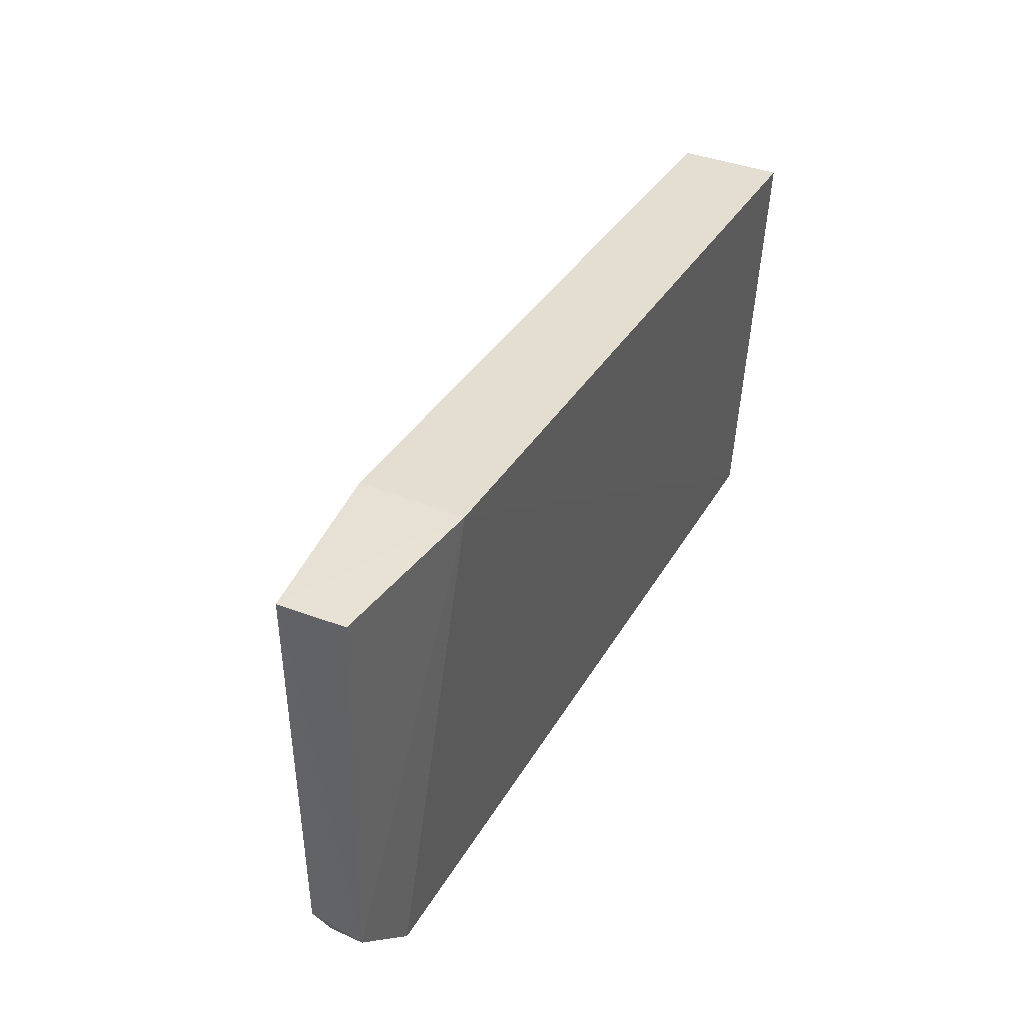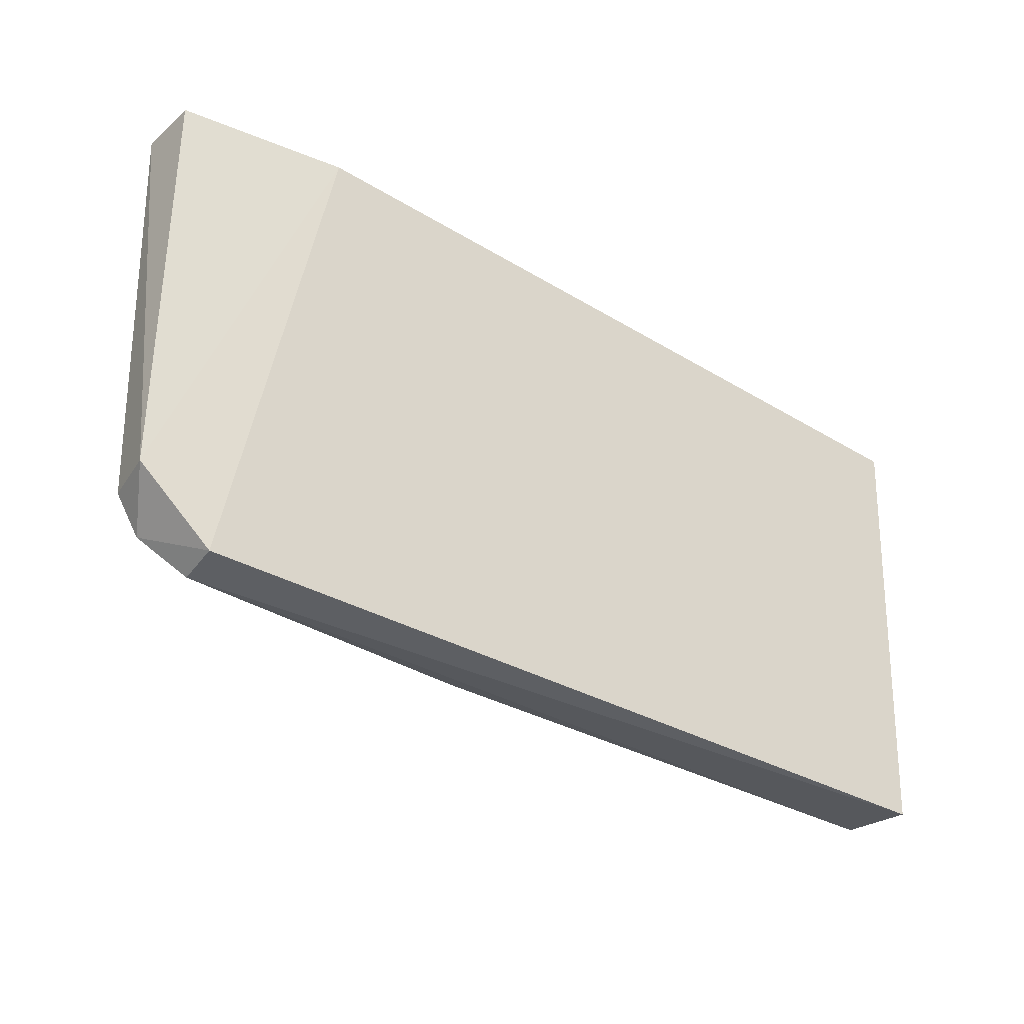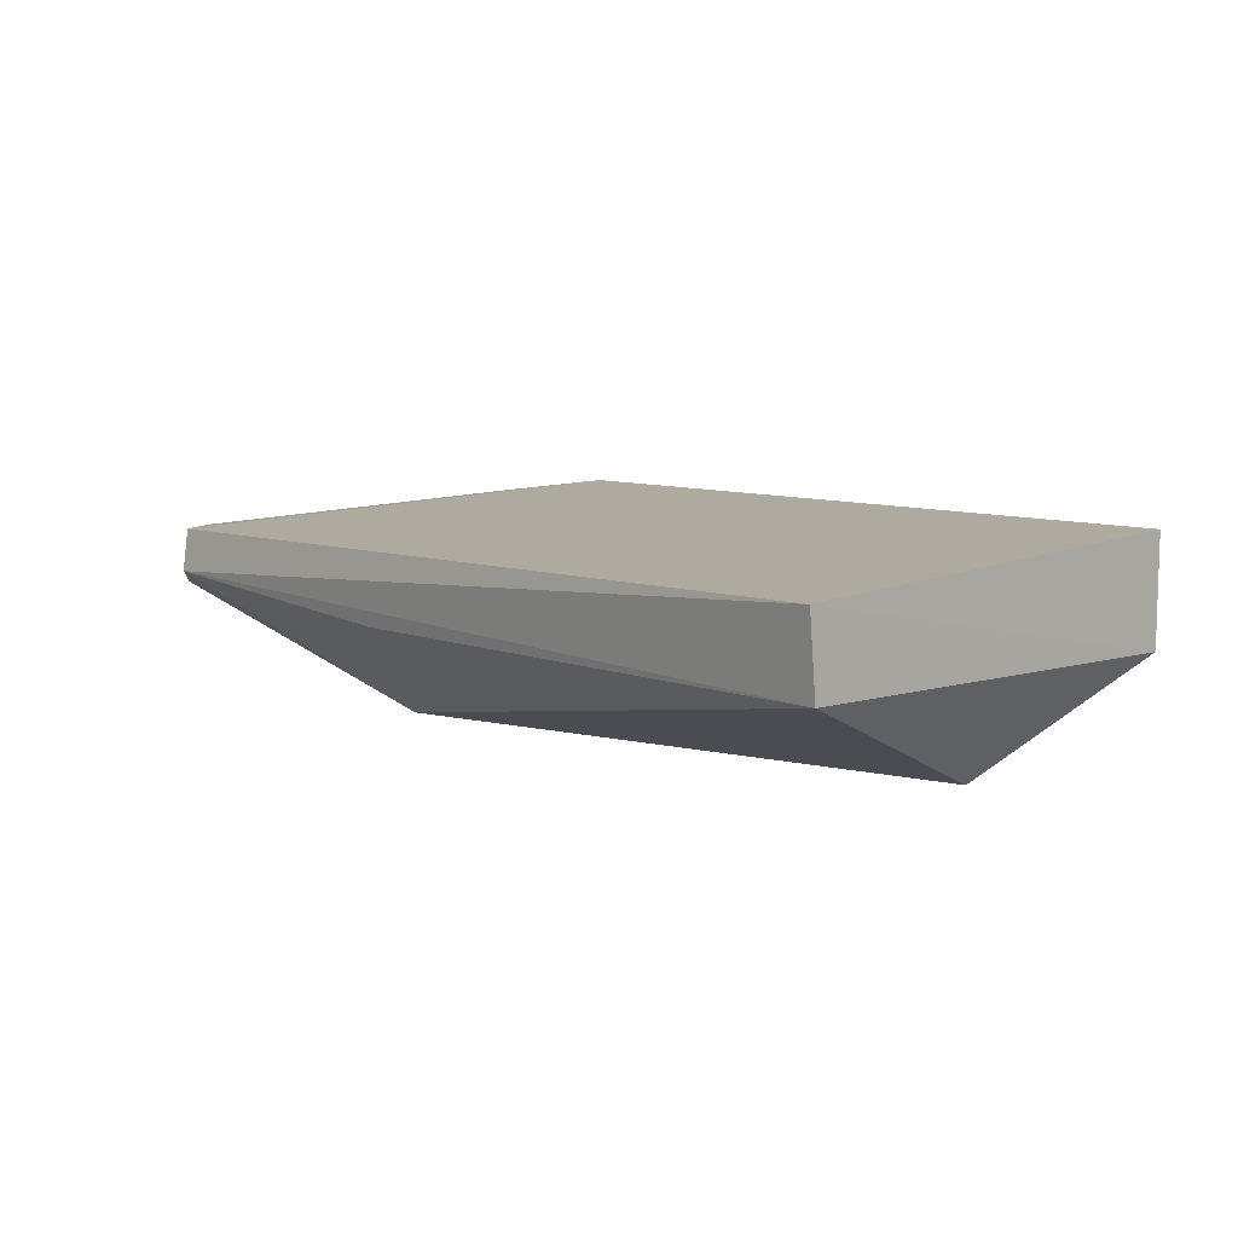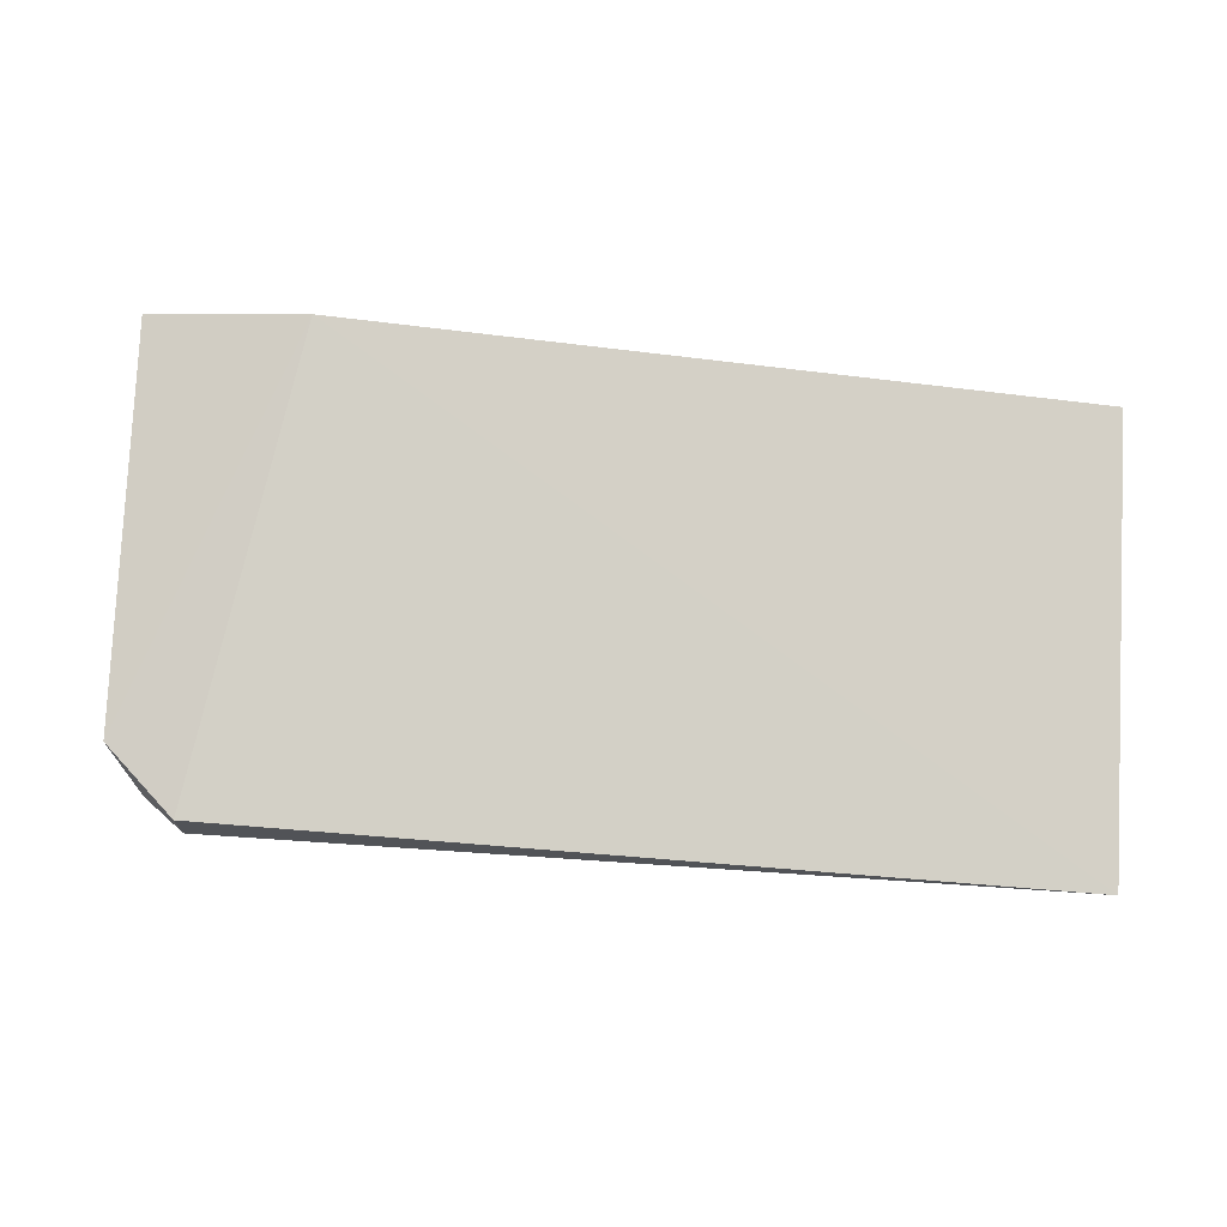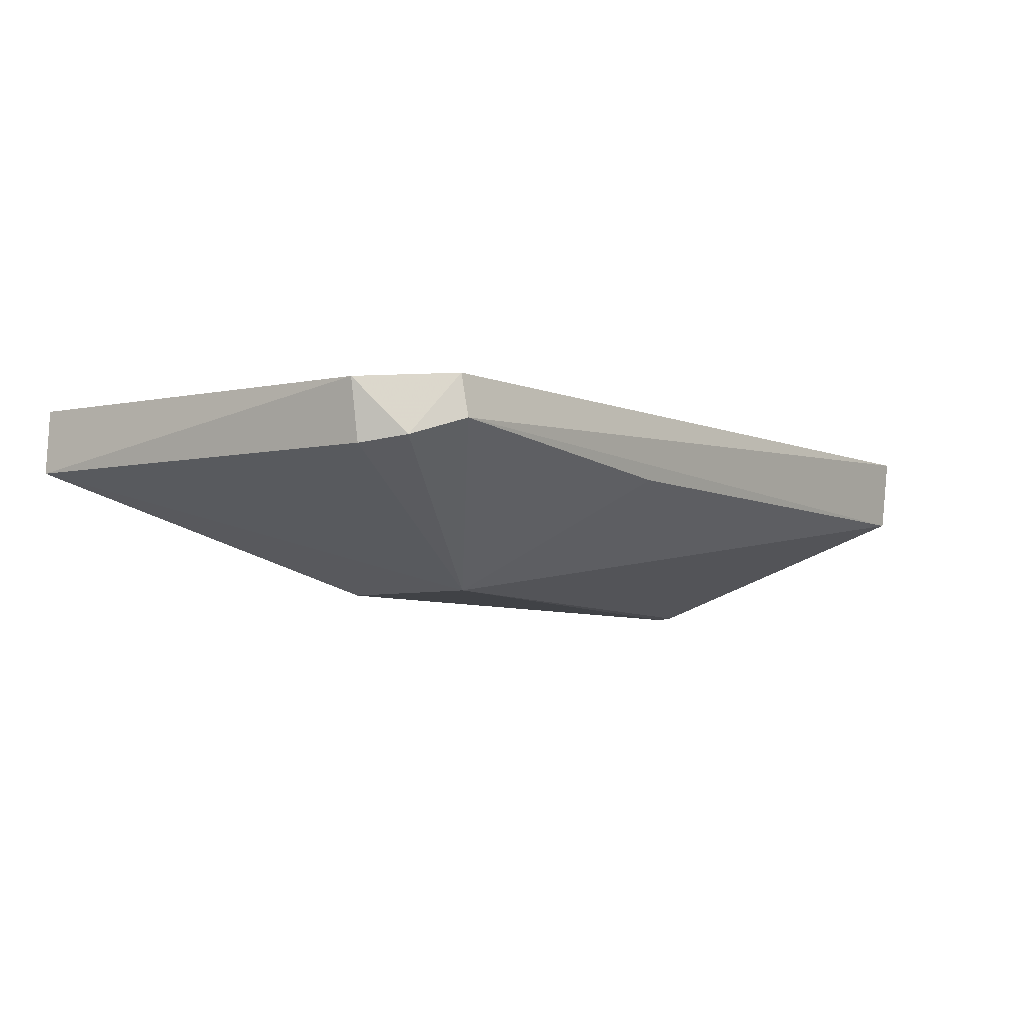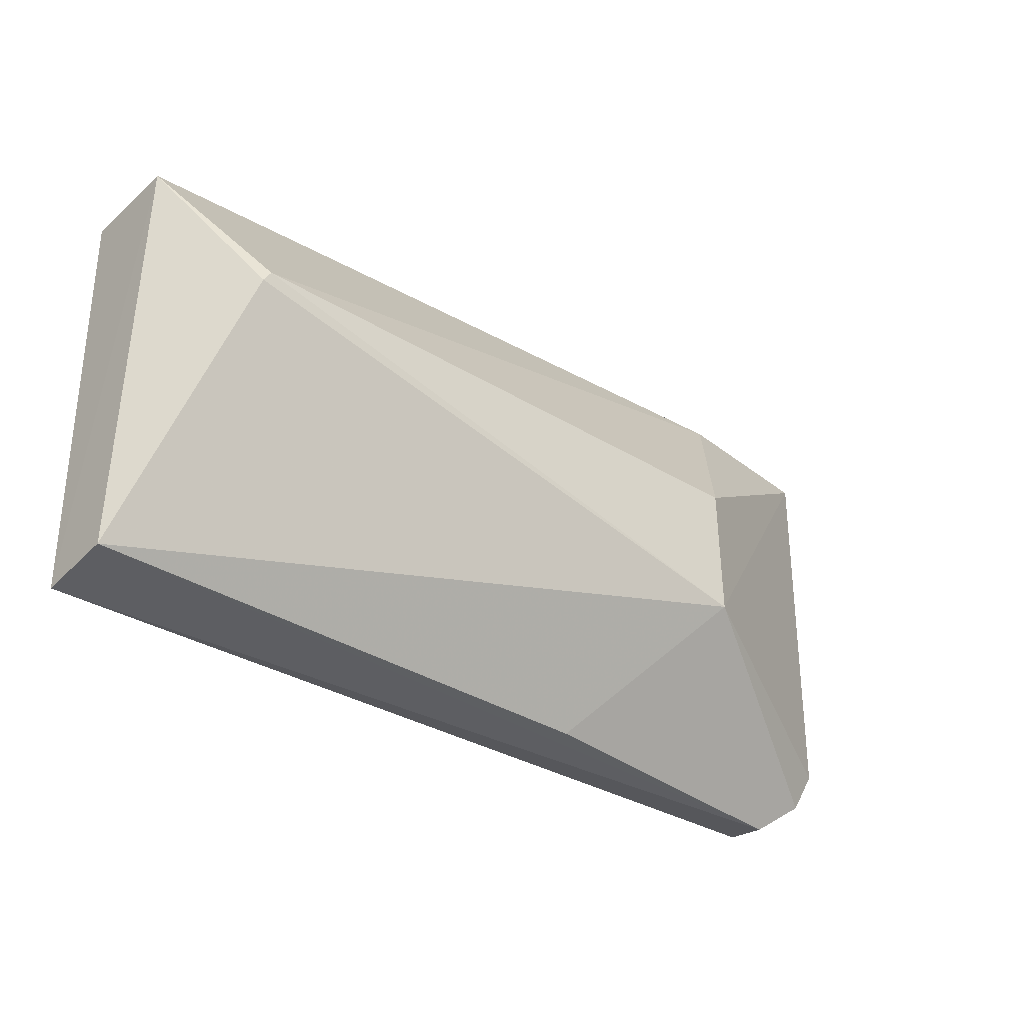
<metadata>
{"format":"obj","ext":"obj","renderer":"f3d","projection":"perspective","resolution":1024,"background":"white","views":[{"elev":39.6,"azim":-64.1,"up":"+Y"},{"elev":-32.8,"azim":-37.2,"up":"+Y"},{"elev":8.5,"azim":46.5,"up":"+Z"},{"elev":77.6,"azim":3.0,"up":"+Z"},{"elev":-7.0,"azim":-53.6,"up":"+Z"},{"elev":-35.7,"azim":139.5,"up":"+Y"}]}
</metadata>
<code>
v 0.01695 -0.07027 0.05288
v 0.01702 -0.09421 0.05179
v 0.01277 -0.07863 0.04165
v -0.01852 -0.07778 0.04151
v -0.03217 -0.08921 0.0507
v -0.01855 -0.08539 0.04145
v -0.02343 -0.06739 0.04689
v 0.01694 -0.07029 0.04724
v -0.0235 -0.06738 0.05244
v 0.01698 -0.09378 0.0477
v -0.03244 -0.0673 0.04781
v -0.02832 -0.09291 0.05104
v 0.01313 -0.07922 0.04177
v -0.03166 -0.08923 0.04753
v -0.03232 -0.06737 0.05125
v -0.02824 -0.09328 0.04881
v -0.01193 -0.0933 0.0476
v -0.03057 -0.09146 0.04786
f 6 4 3
f 7 3 4
f 8 1 2
f 8 7 1
f 8 3 7
f 9 2 1
f 9 1 7
f 10 8 2
f 11 4 6
f 11 7 4
f 11 9 7
f 12 9 5
f 12 2 9
f 13 10 6
f 13 6 3
f 13 3 8
f 13 8 10
f 14 11 6
f 14 5 11
f 15 11 5
f 15 5 9
f 15 9 11
f 16 10 2
f 16 2 12
f 17 16 6
f 17 6 10
f 17 10 16
f 18 14 6
f 18 6 16
f 18 5 14
f 18 16 12
f 18 12 5

</code>
